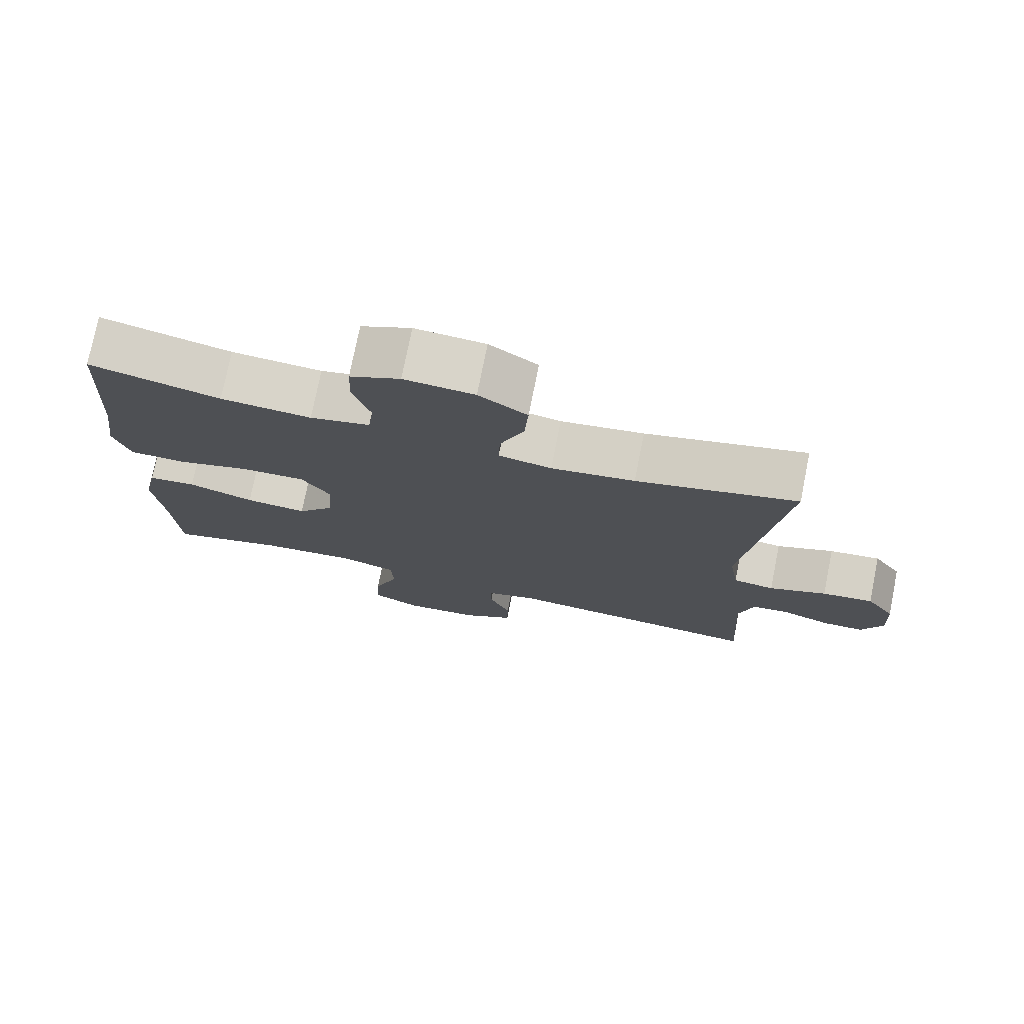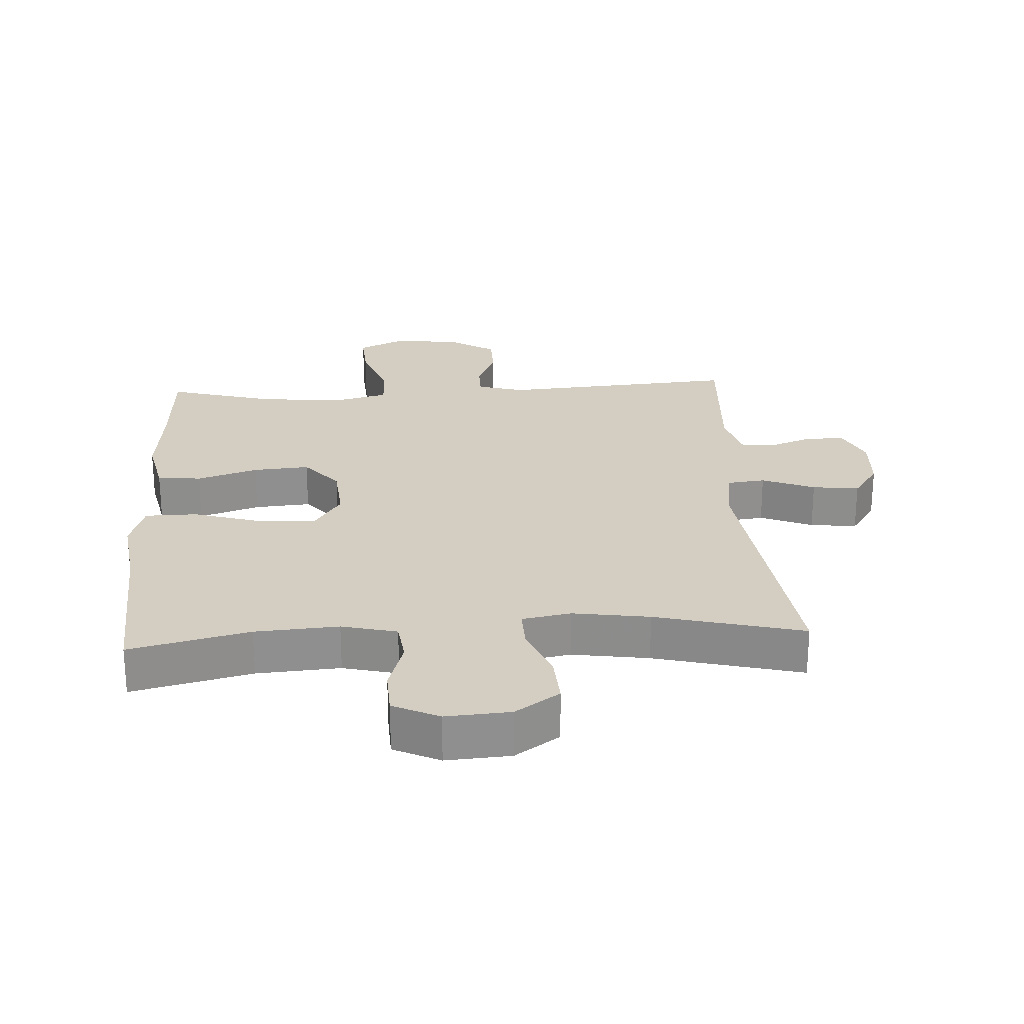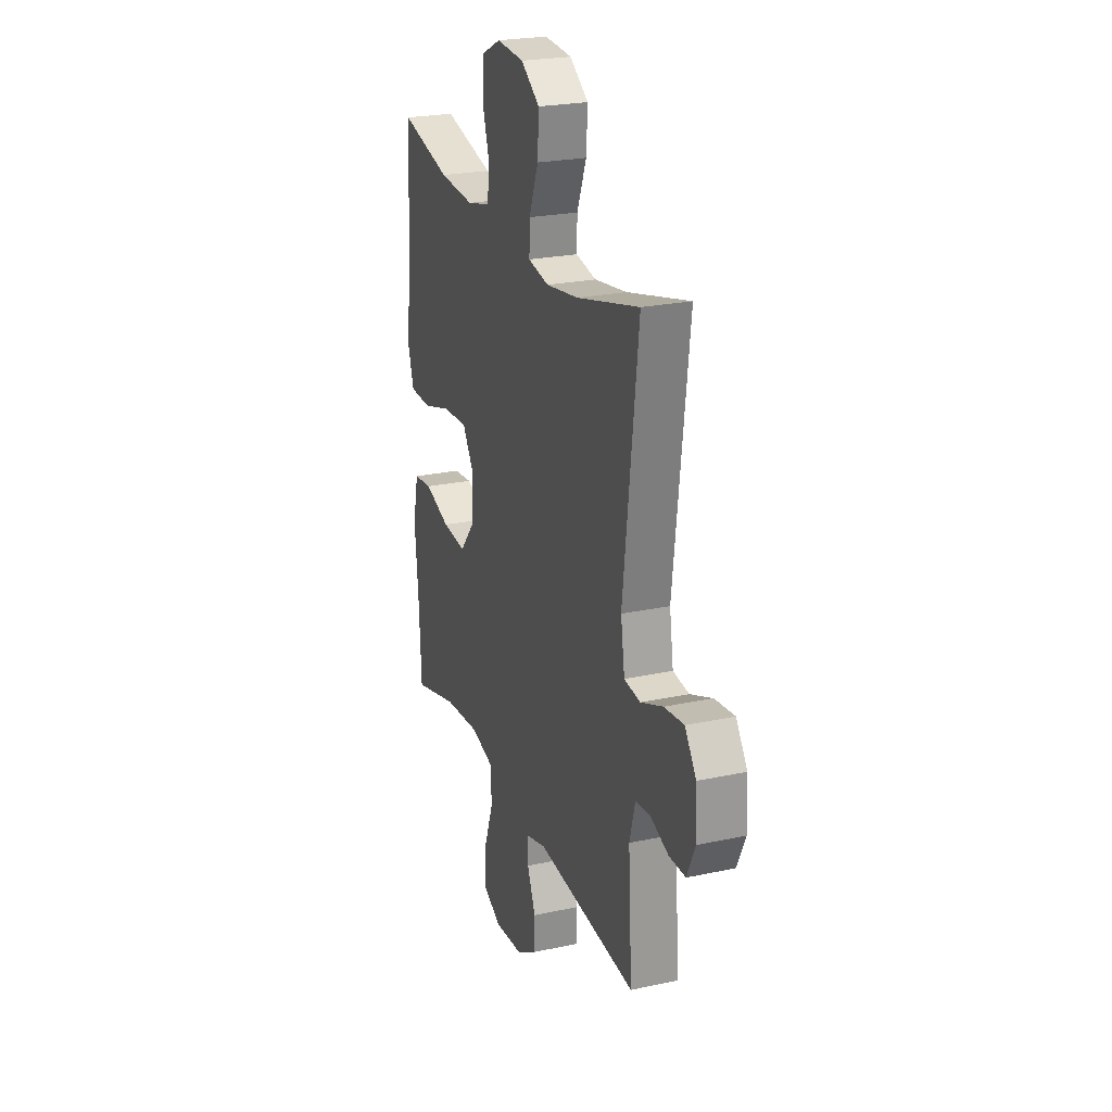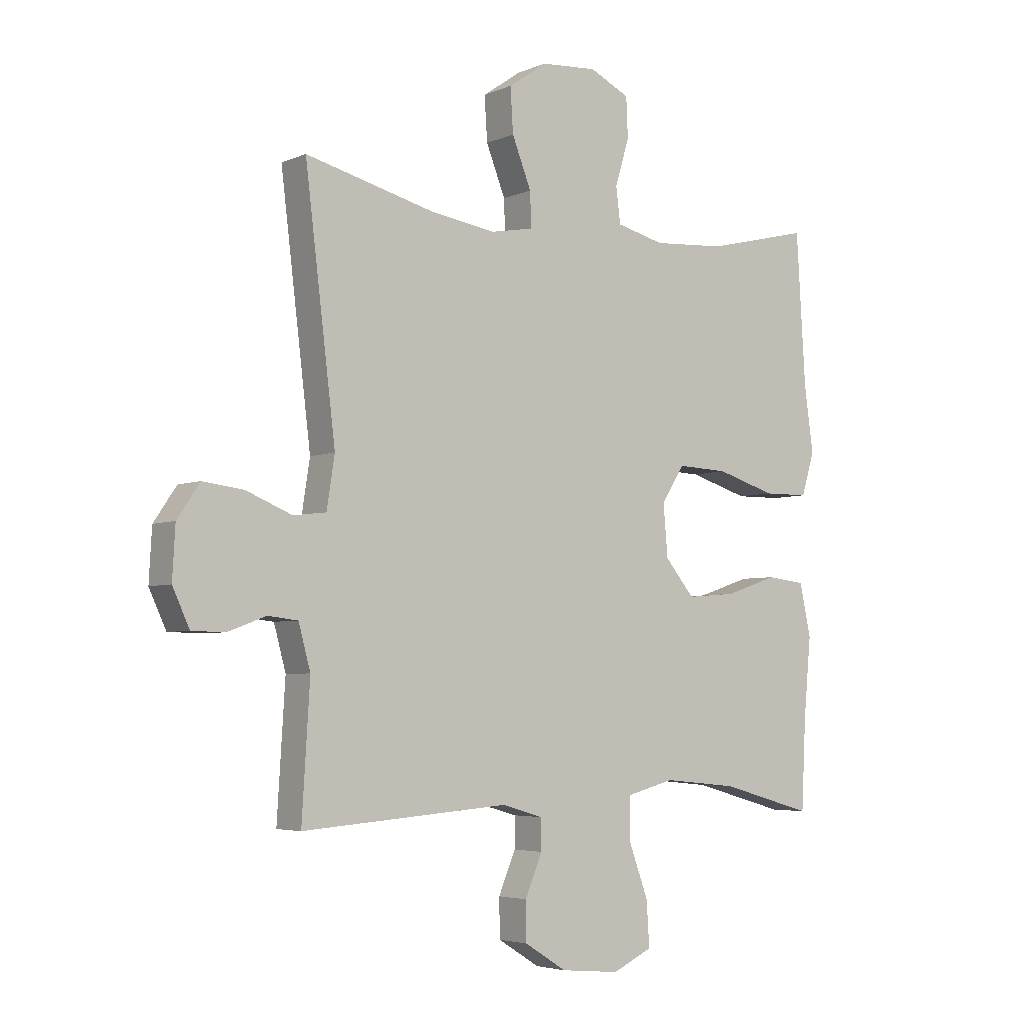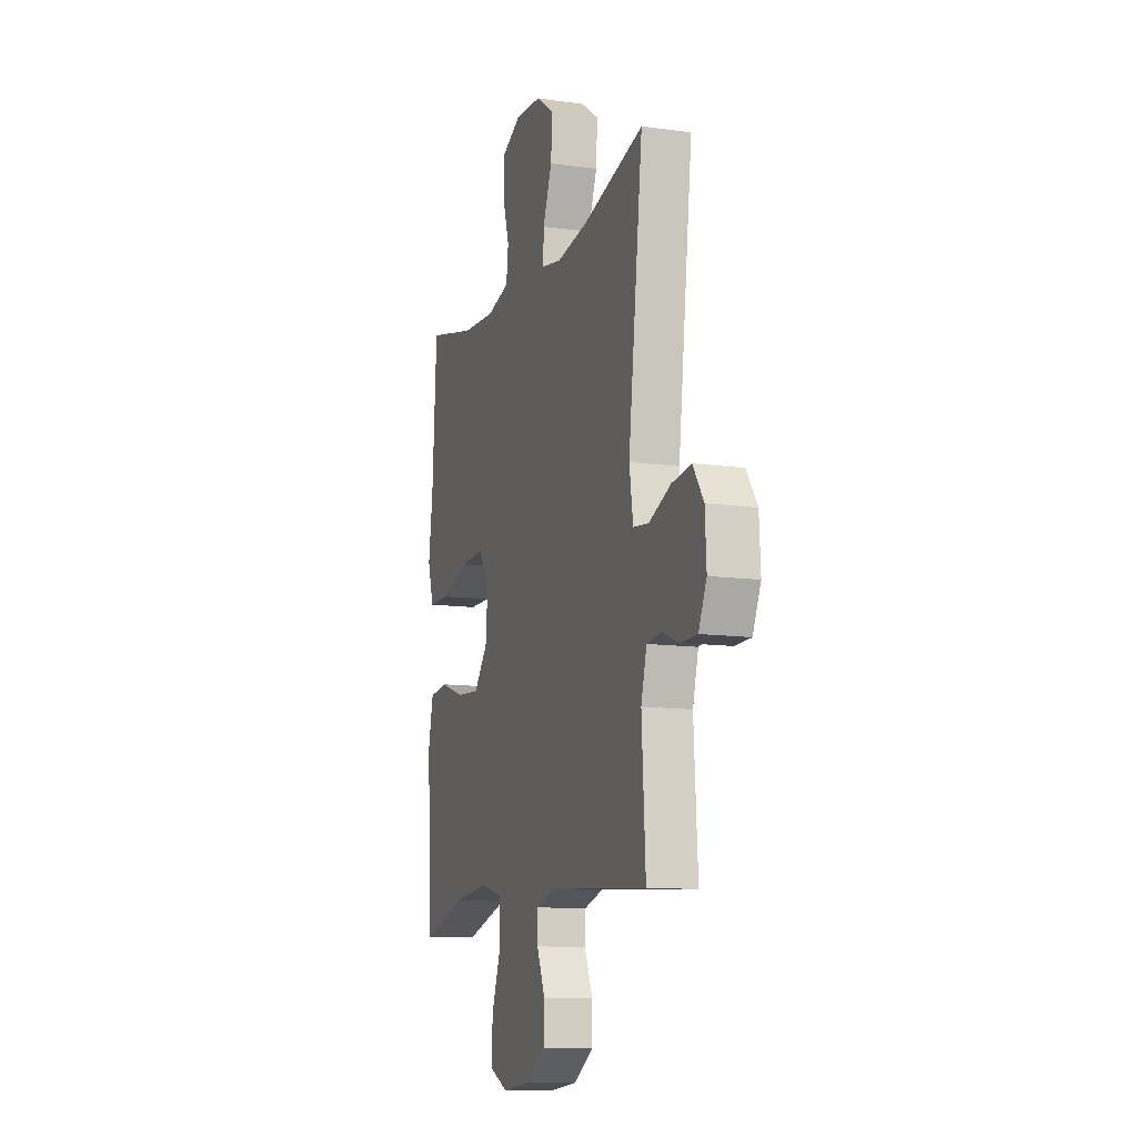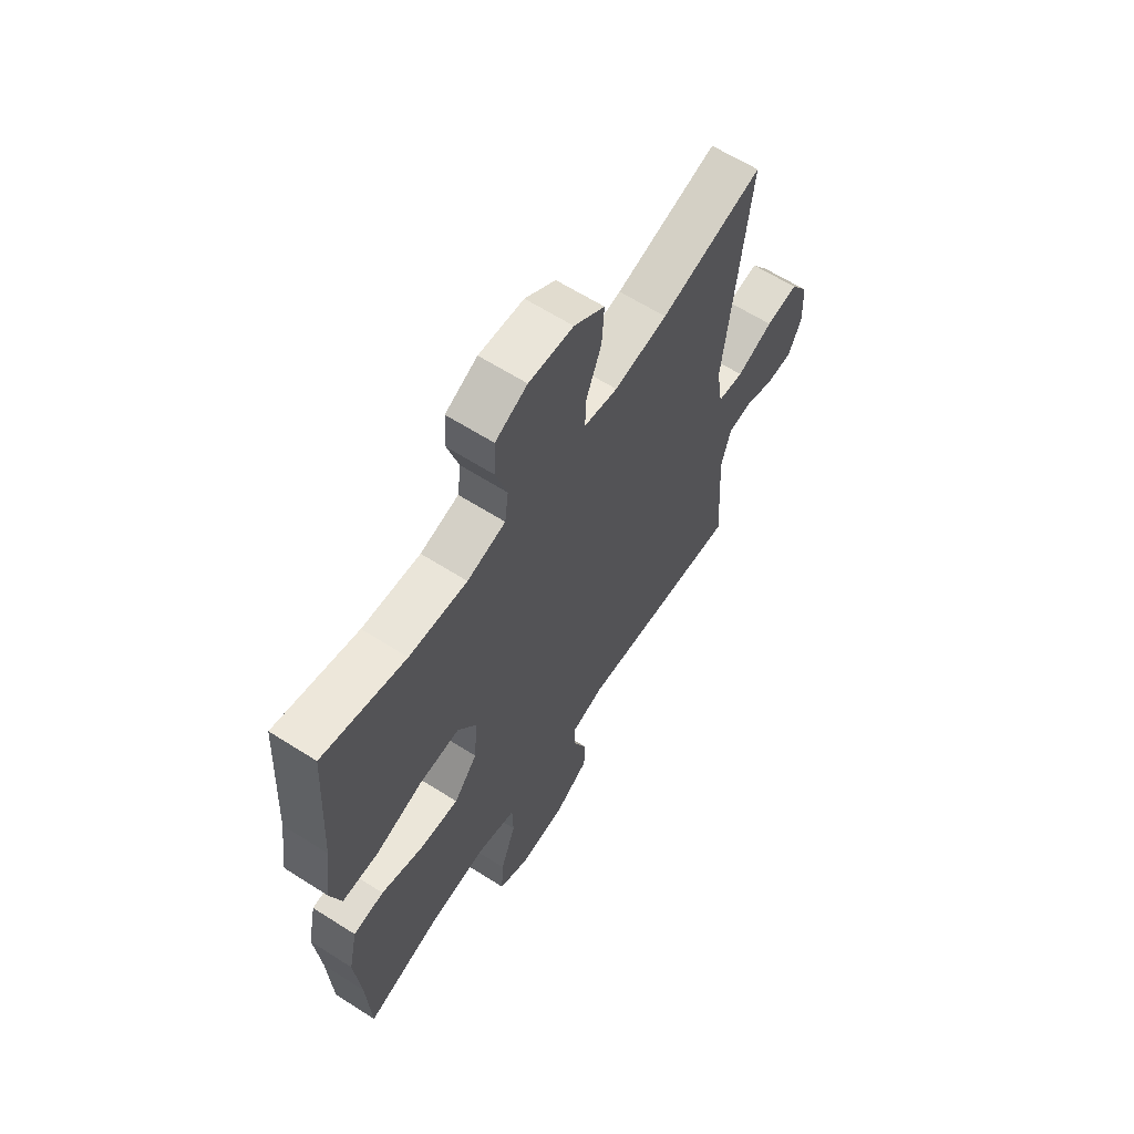
<metadata>
{"format":"obj","ext":"obj","renderer":"f3d","projection":"perspective","resolution":1024,"background":"white","views":[{"elev":75.9,"azim":11.3,"up":"+Z"},{"elev":25.0,"azim":-3.3,"up":"+Y"},{"elev":24.0,"azim":70.3,"up":"+Z"},{"elev":-4.5,"azim":143.4,"up":"+Z"},{"elev":-11.7,"azim":71.5,"up":"+Z"},{"elev":62.9,"azim":-57.2,"up":"+Z"}]}
</metadata>
<code>
v 0.5 0.07 0.5
v 0.446 0.07 0.057
v 0.46 0.07 -0.033
v 0.518 0.07 -0.04
v 0.599 0.07 -0.007
v 0.671 0.07 0.002
v 0.711 0.07 -0.057
v 0.716 0.07 -0.147
v 0.686 0.07 -0.212
v 0.627 0.07 -0.213
v 0.56 0.07 -0.188
v 0.507 0.07 -0.194
v 0.486 0.07 -0.271
v 0.5 0.07 -0.5
v 0.134 0.07 -0.472
v 0.061 0.07 -0.493
v 0.061 0.07 -0.547
v 0.091 0.07 -0.619
v 0.09 0.07 -0.687
v 0.016 0.07 -0.733
v -0.088 0.07 -0.743
v -0.158 0.07 -0.71
v -0.153 0.07 -0.631
v -0.118 0.07 -0.536
v -0.12 0.07 -0.463
v -0.204 0.07 -0.441
v -0.336 0.07 -0.454
v -0.5 0.07 -0.5
v -0.508 0.07 -0.34
v -0.521 0.07 -0.202
v -0.501 0.07 -0.11
v -0.433 0.07 -0.102
v -0.34 0.07 -0.133
v -0.253 0.07 -0.14
v -0.201 0.07 -0.078
v -0.193 0.07 0.014
v -0.234 0.07 0.077
v -0.324 0.07 0.073
v -0.429 0.07 0.041
v -0.509 0.07 0.042
v -0.532 0.07 0.117
v -0.516 0.07 0.234
v -0.5 0.07 0.5
v -0.316 0.07 0.455
v -0.188 0.07 0.446
v -0.103 0.07 0.467
v -0.095 0.07 0.53
v -0.12 0.07 0.612
v -0.117 0.07 0.683
v -0.046 0.07 0.717
v 0.053 0.07 0.71
v 0.121 0.07 0.663
v 0.116 0.07 0.585
v 0.082 0.07 0.499
v 0.08 0.07 0.438
v 0.155 0.07 0.424
v 0.273 0.07 0.442
v 0.5 0 0.5
v 0.446 0 0.057
v 0.46 0 -0.033
v 0.518 0 -0.04
v 0.599 0 -0.007
v 0.671 0 0.002
v 0.711 0 -0.057
v 0.716 0 -0.147
v 0.686 0 -0.212
v 0.627 0 -0.213
v 0.56 0 -0.188
v 0.507 0 -0.194
v 0.486 0 -0.271
v 0.5 0 -0.5
v 0.134 0 -0.472
v 0.061 0 -0.493
v 0.061 0 -0.547
v 0.091 0 -0.619
v 0.09 0 -0.687
v 0.016 0 -0.733
v -0.088 0 -0.743
v -0.158 0 -0.71
v -0.153 0 -0.631
v -0.118 0 -0.536
v -0.12 0 -0.463
v -0.204 0 -0.441
v -0.336 0 -0.454
v -0.5 0 -0.5
v -0.508 0 -0.34
v -0.521 0 -0.202
v -0.501 0 -0.11
v -0.433 0 -0.102
v -0.34 0 -0.133
v -0.253 0 -0.14
v -0.201 0 -0.078
v -0.193 0 0.014
v -0.234 0 0.077
v -0.324 0 0.073
v -0.429 0 0.041
v -0.509 0 0.042
v -0.532 0 0.117
v -0.516 0 0.234
v -0.5 0 0.5
v -0.316 0 0.455
v -0.188 0 0.446
v -0.103 0 0.467
v -0.095 0 0.53
v -0.12 0 0.612
v -0.117 0 0.683
v -0.046 0 0.717
v 0.053 0 0.71
v 0.121 0 0.663
v 0.116 0 0.585
v 0.082 0 0.499
v 0.08 0 0.438
v 0.155 0 0.424
v 0.273 0 0.442
f 51 52 53 54
f 51 54 55
f 50 51 55
f 47 48 49 50
f 46 47 50 55
f 45 46 55 56
f 42 43 44
f 42 44 45
f 41 42 45 56
f 38 39 40 41
f 37 38 41 56
f 30 31 32 33
f 29 30 33 34
f 27 28 29 34
f 26 27 34 35
f 21 22 23 24
f 21 24 25
f 20 21 25
f 17 18 19 20
f 16 17 20 25
f 15 16 25 26
f 13 14 15 26
f 8 9 10 11
f 8 11 12
f 7 8 12
f 4 5 6 7
f 4 7 12
f 3 4 12 13
f 57 1 2
f 36 37 56 57
f 26 35 36 57
f 13 26 57
f 2 3 13 57
f 111 110 109 108
f 112 111 108
f 112 108 107
f 107 106 105 104
f 112 107 104 103
f 113 112 103 102
f 101 100 99
f 102 101 99
f 113 102 99 98
f 98 97 96 95
f 113 98 95 94
f 90 89 88 87
f 91 90 87 86
f 91 86 85 84
f 92 91 84 83
f 81 80 79 78
f 82 81 78
f 82 78 77
f 77 76 75 74
f 82 77 74 73
f 83 82 73 72
f 83 72 71 70
f 68 67 66 65
f 69 68 65
f 69 65 64
f 64 63 62 61
f 69 64 61
f 70 69 61 60
f 59 58 114
f 114 113 94 93
f 114 93 92 83
f 114 83 70
f 114 70 60 59
f 1 58 59 2
f 2 59 60 3
f 3 60 61 4
f 4 61 62 5
f 5 62 63 6
f 6 63 64 7
f 7 64 65 8
f 8 65 66 9
f 9 66 67 10
f 10 67 68 11
f 11 68 69 12
f 12 69 70 13
f 13 70 71 14
f 14 71 72 15
f 15 72 73 16
f 16 73 74 17
f 17 74 75 18
f 18 75 76 19
f 19 76 77 20
f 20 77 78 21
f 21 78 79 22
f 22 79 80 23
f 23 80 81 24
f 24 81 82 25
f 25 82 83 26
f 26 83 84 27
f 27 84 85 28
f 28 85 86 29
f 29 86 87 30
f 30 87 88 31
f 31 88 89 32
f 32 89 90 33
f 33 90 91 34
f 34 91 92 35
f 35 92 93 36
f 36 93 94 37
f 37 94 95 38
f 38 95 96 39
f 39 96 97 40
f 40 97 98 41
f 41 98 99 42
f 42 99 100 43
f 43 100 101 44
f 44 101 102 45
f 45 102 103 46
f 46 103 104 47
f 47 104 105 48
f 48 105 106 49
f 49 106 107 50
f 50 107 108 51
f 51 108 109 52
f 52 109 110 53
f 53 110 111 54
f 54 111 112 55
f 55 112 113 56
f 56 113 114 57
f 57 114 58 1

</code>
